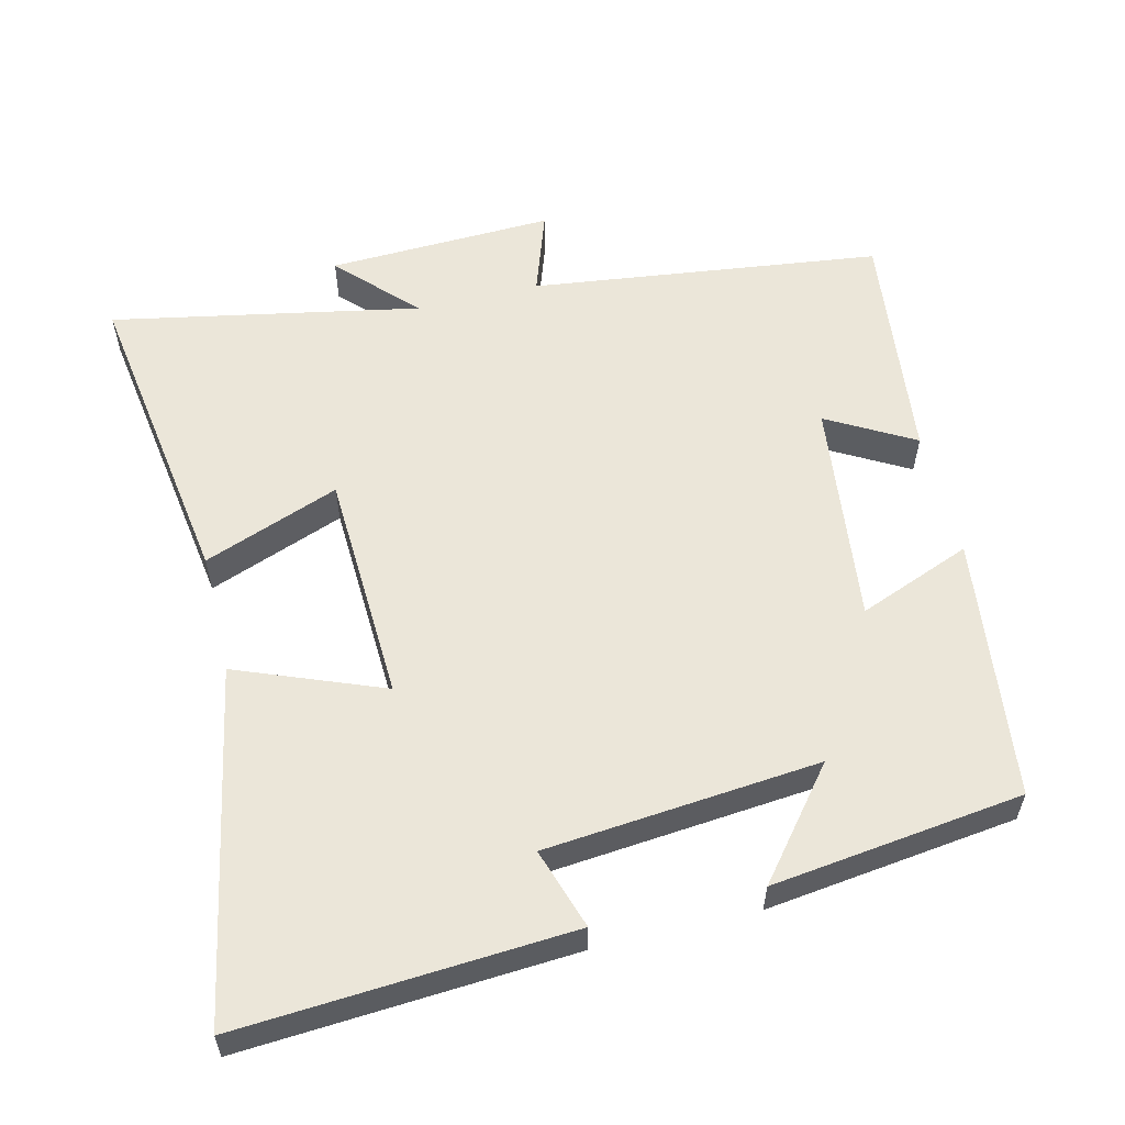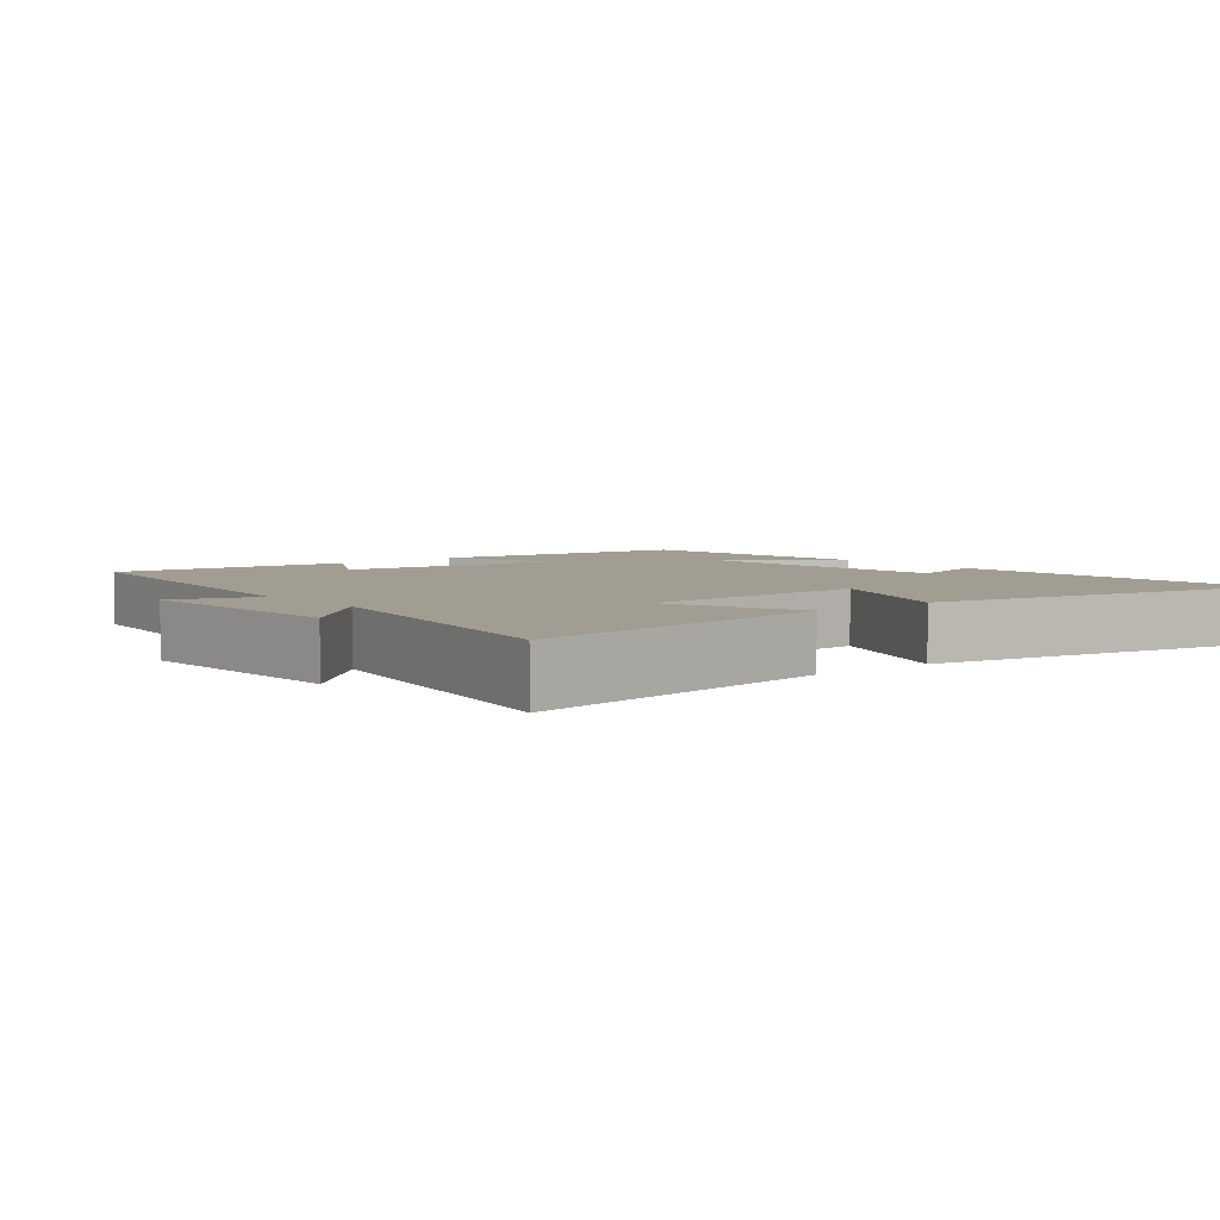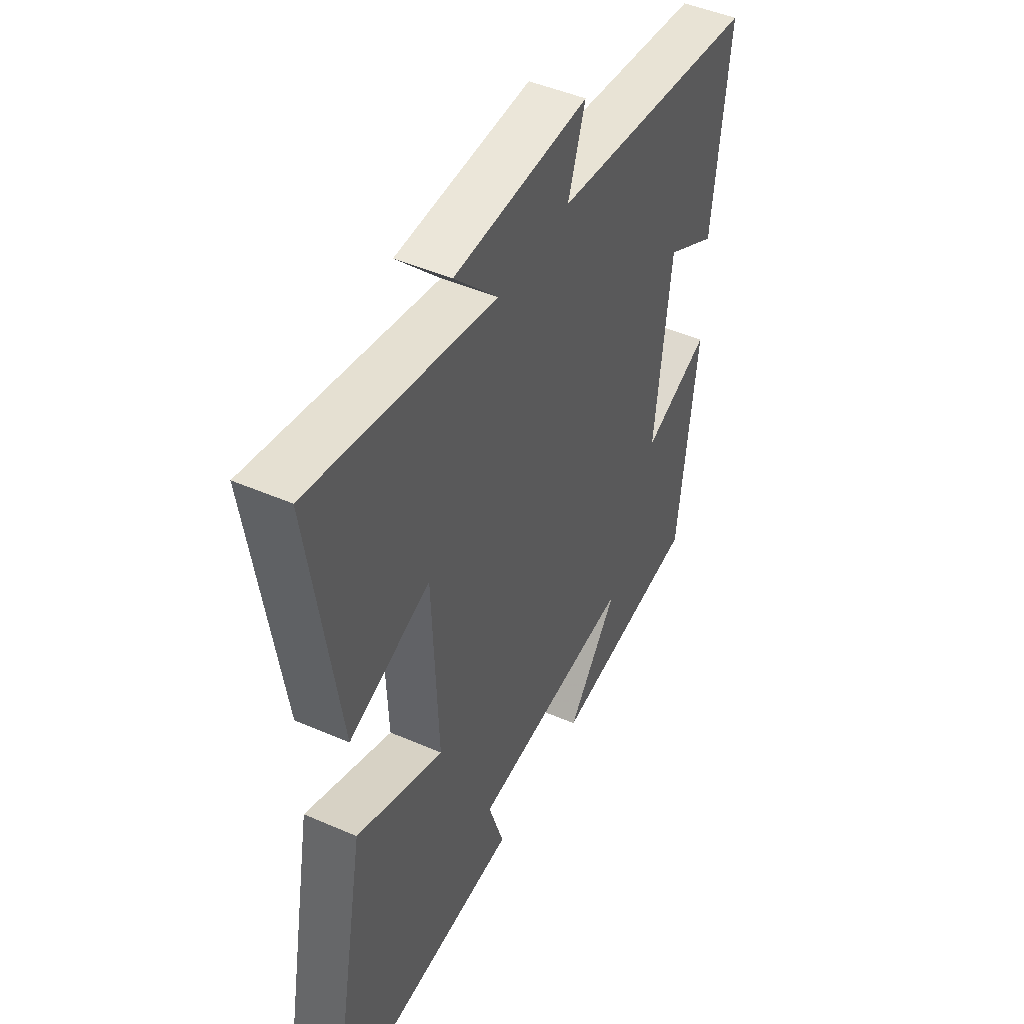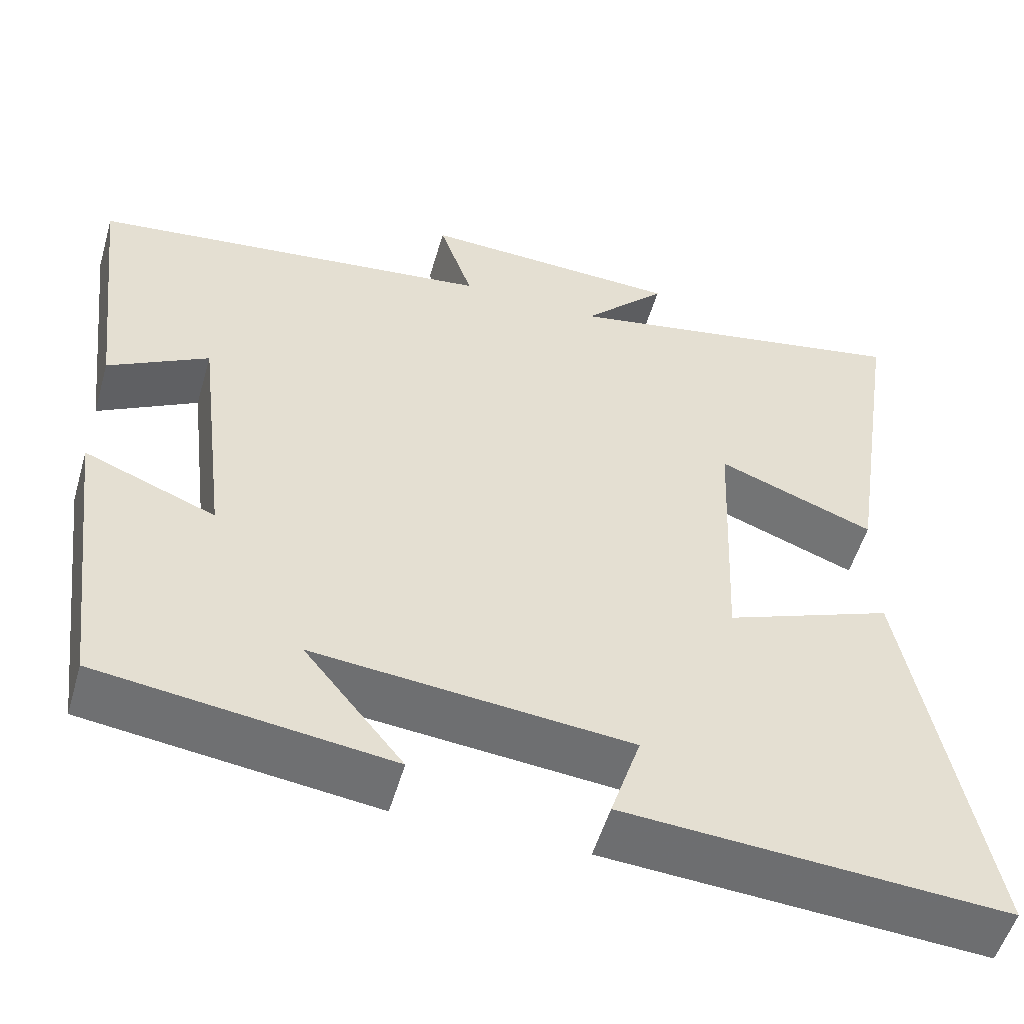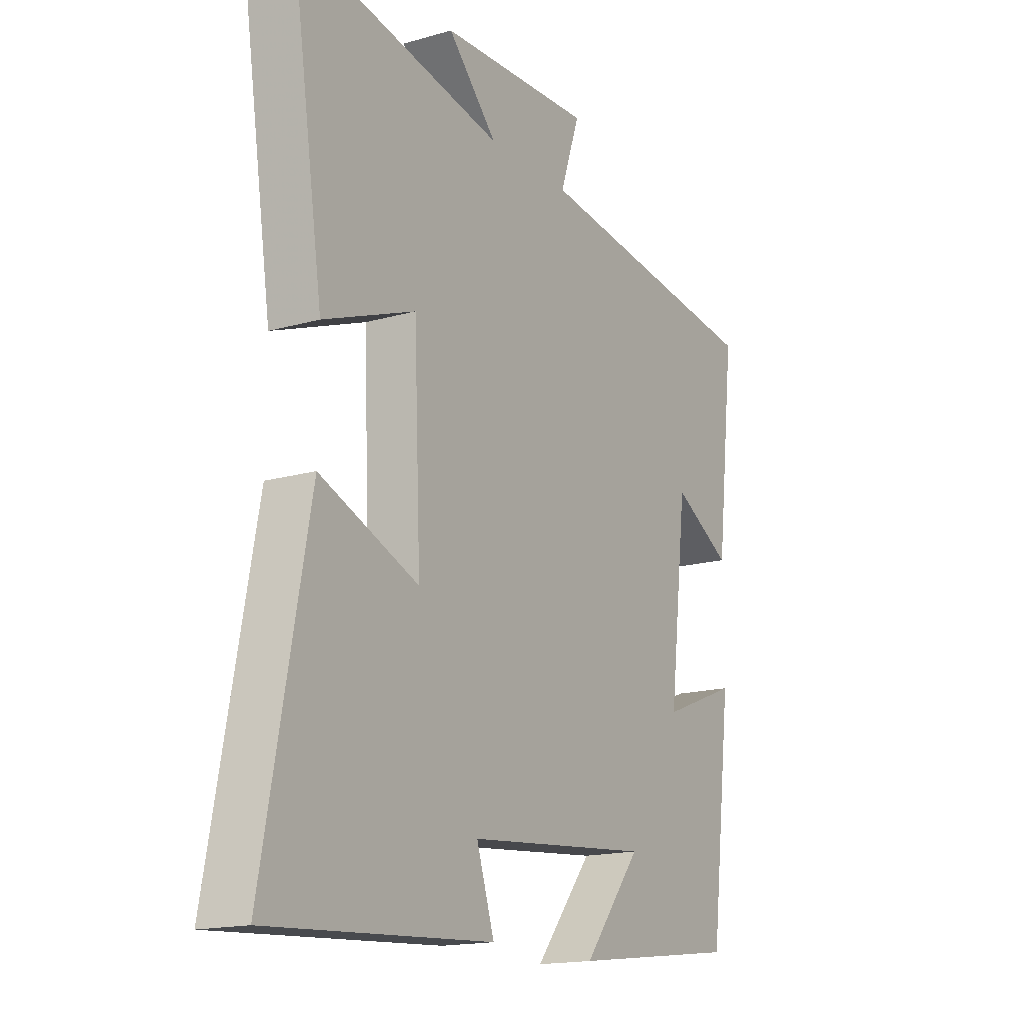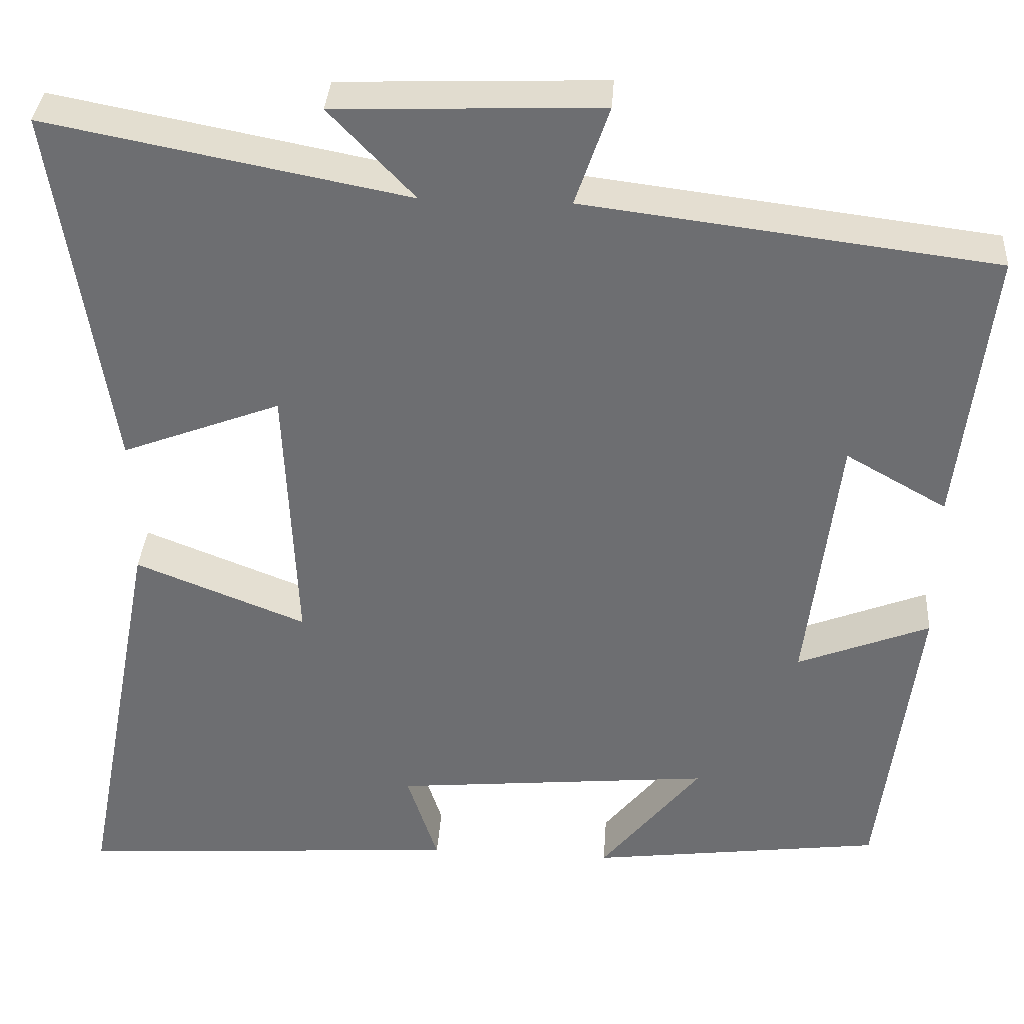
<metadata>
{"format":"obj","ext":"obj","renderer":"f3d","projection":"perspective","resolution":1024,"background":"white","views":[{"elev":57.1,"azim":166.3,"up":"+Y"},{"elev":4.8,"azim":50.8,"up":"+Y"},{"elev":46.6,"azim":116.4,"up":"+Z"},{"elev":-53.7,"azim":-16.2,"up":"+Z"},{"elev":-16.4,"azim":120.6,"up":"+Z"},{"elev":35.2,"azim":-176.2,"up":"+Z"}]}
</metadata>
<code>
v 0.567 0.07 0.584
v 0.5 0.07 0.14
v 0.308 0.07 0.213
v 0.294 0.07 -0.115
v 0.5 0.07 -0.034
v 0.594 0.07 -0.53
v 0.128 0.07 -0.5
v 0.165 0.07 -0.386
v -0.221 0.07 -0.35
v -0.1 0.07 -0.5
v -0.454 0.07 -0.455
v -0.5 0.07 -0.084
v -0.34 0.07 -0.147
v -0.378 0.07 0.171
v -0.5 0.07 0.102
v -0.539 0.07 0.438
v -0.044 0.07 0.5
v -0.085 0.07 0.62
v 0.235 0.07 0.608
v 0.132 0.07 0.5
v 0.567 0 0.584
v 0.5 0 0.14
v 0.308 0 0.213
v 0.294 0 -0.115
v 0.5 0 -0.034
v 0.594 0 -0.53
v 0.128 0 -0.5
v 0.165 0 -0.386
v -0.221 0 -0.35
v -0.1 0 -0.5
v -0.454 0 -0.455
v -0.5 0 -0.084
v -0.34 0 -0.147
v -0.378 0 0.171
v -0.5 0 0.102
v -0.539 0 0.438
v -0.044 0 0.5
v -0.085 0 0.62
v 0.235 0 0.608
v 0.132 0 0.5
f 17 18 19 20
f 16 17 20
f 15 16 20
f 14 15 20
f 13 14 20 1
f 11 12 13
f 9 10 11
f 9 11 13 1
f 6 7 8
f 5 6 8
f 4 5 8
f 3 4 8 9
f 1 2 3
f 1 3 9
f 40 39 38 37
f 40 37 36
f 40 36 35
f 40 35 34
f 21 40 34 33
f 33 32 31
f 31 30 29
f 21 33 31 29
f 28 27 26
f 28 26 25
f 28 25 24
f 29 28 24 23
f 23 22 21
f 29 23 21
f 1 21 22 2
f 2 22 23 3
f 3 23 24 4
f 4 24 25 5
f 5 25 26 6
f 6 26 27 7
f 7 27 28 8
f 8 28 29 9
f 9 29 30 10
f 10 30 31 11
f 11 31 32 12
f 12 32 33 13
f 13 33 34 14
f 14 34 35 15
f 15 35 36 16
f 16 36 37 17
f 17 37 38 18
f 18 38 39 19
f 19 39 40 20
f 20 40 21 1

</code>
